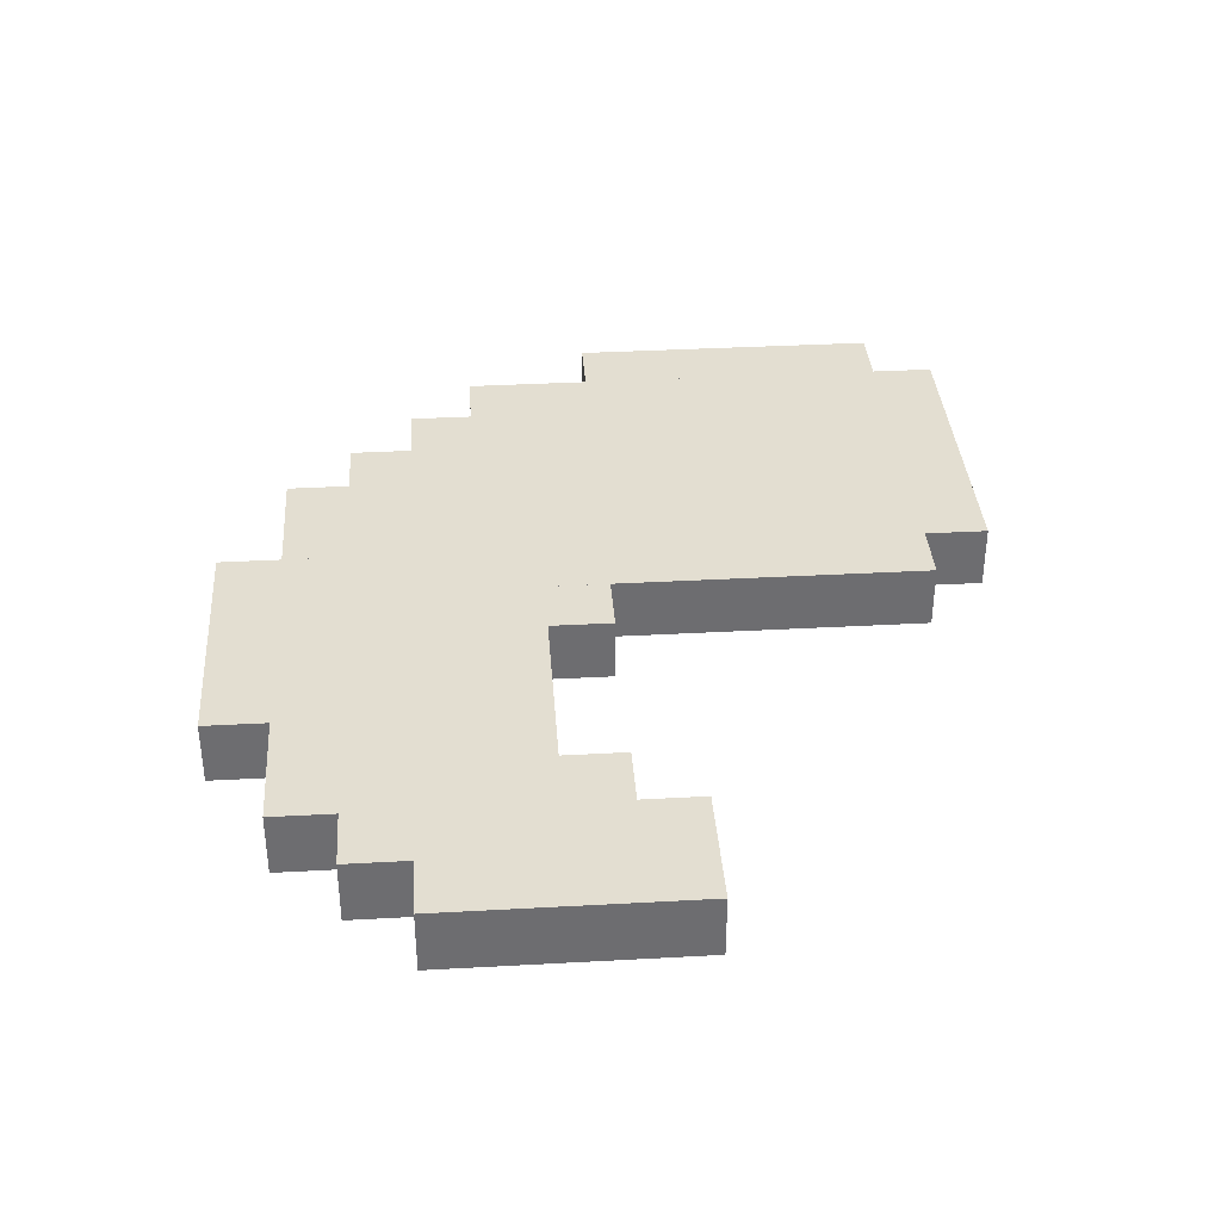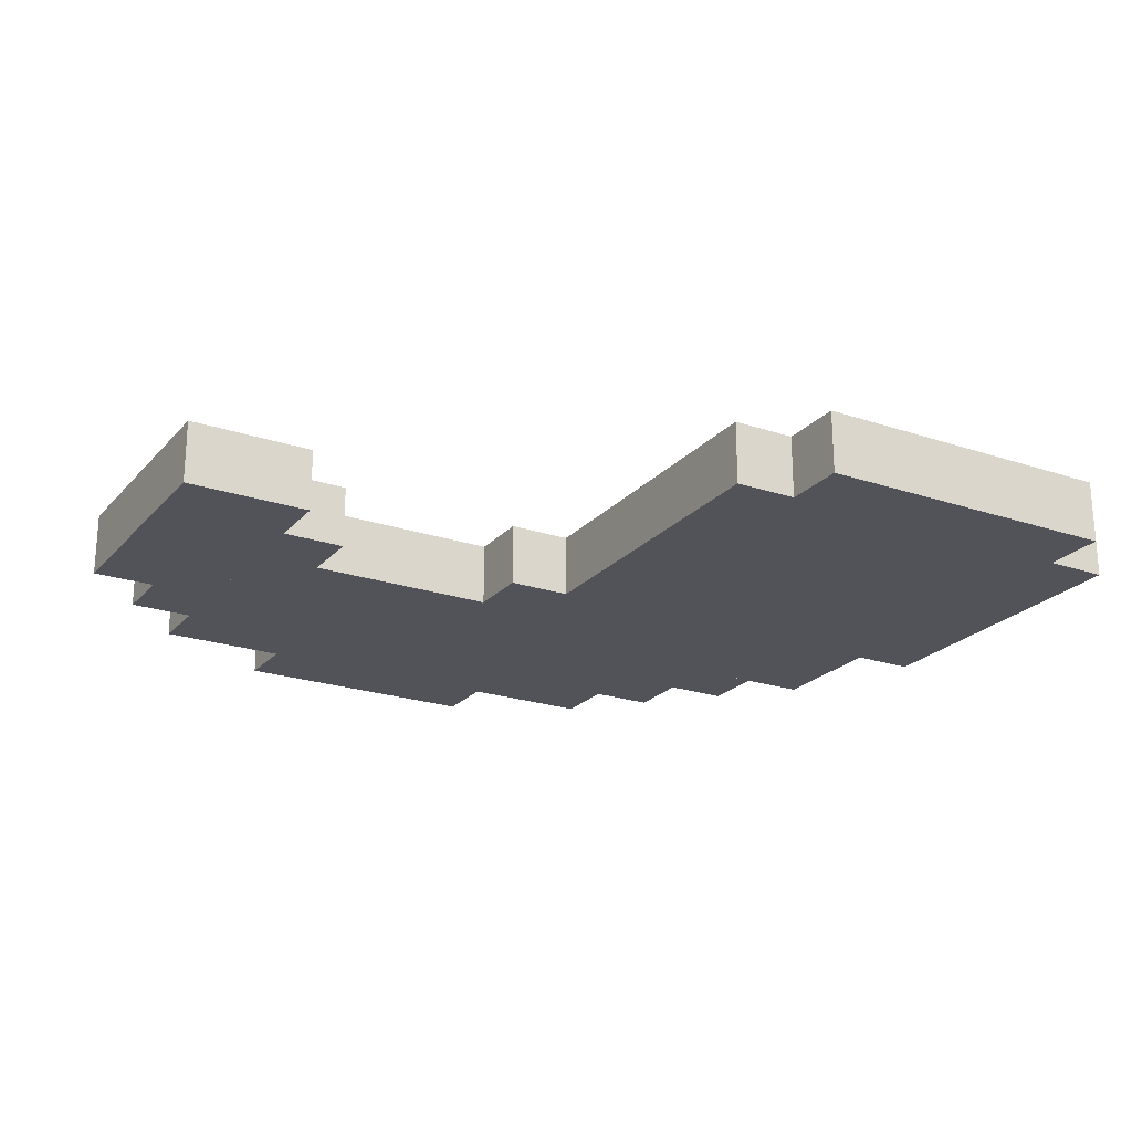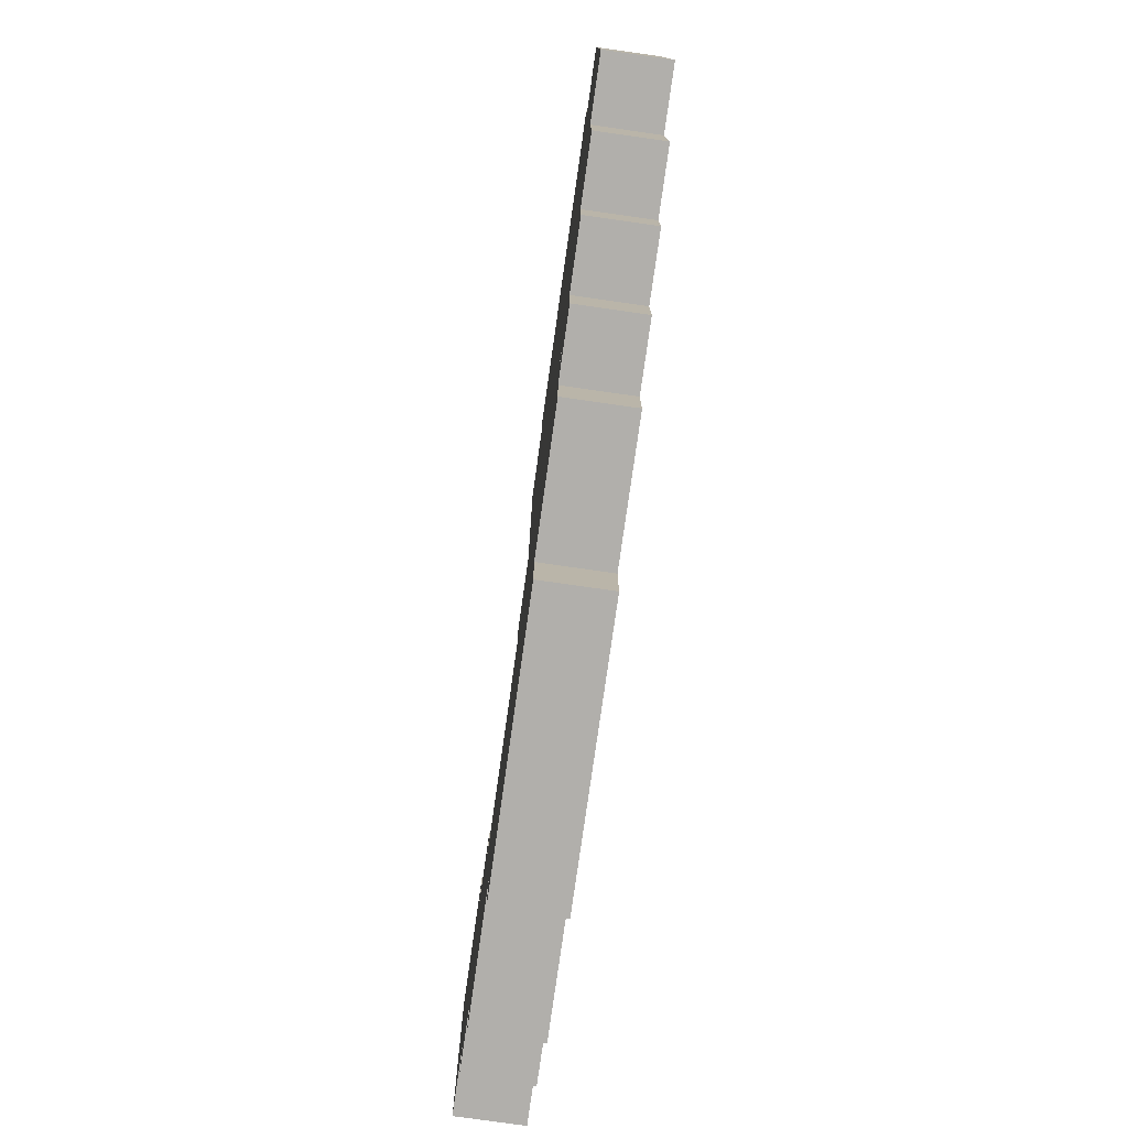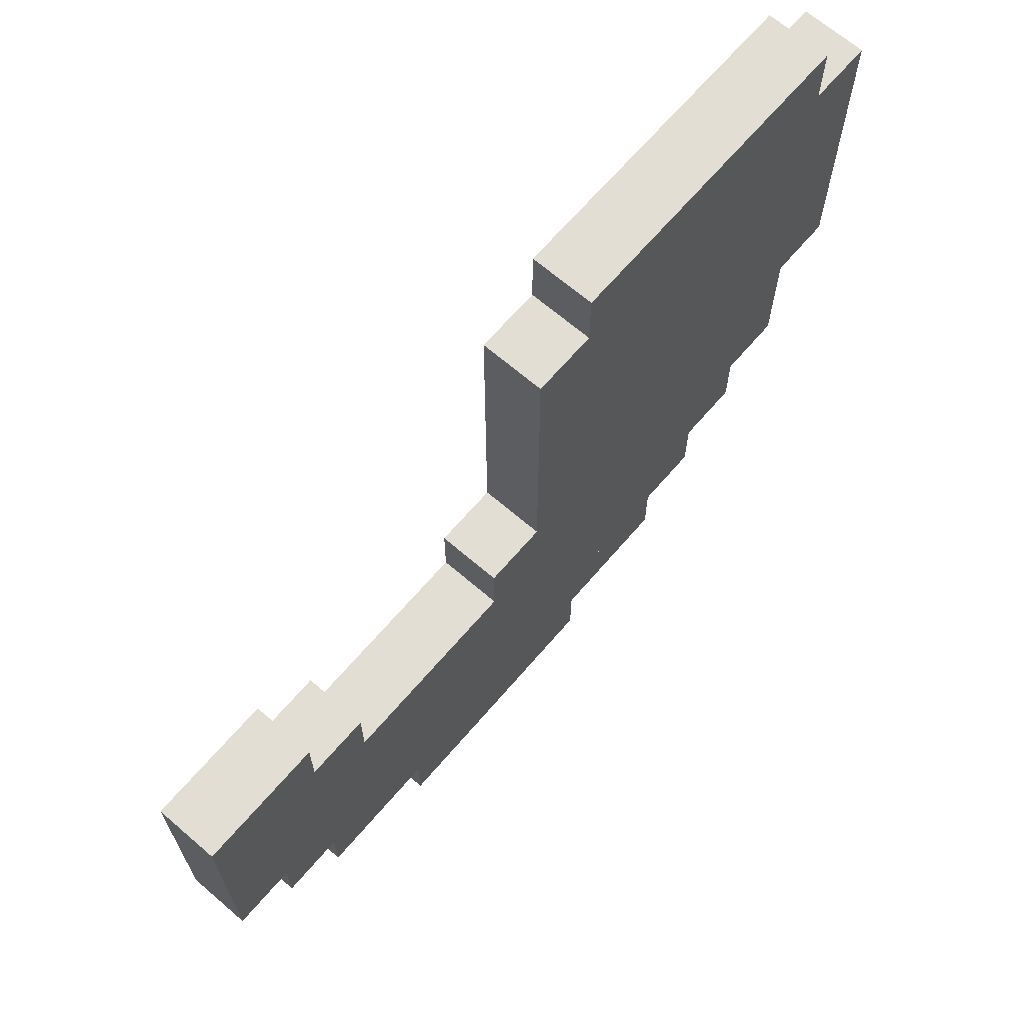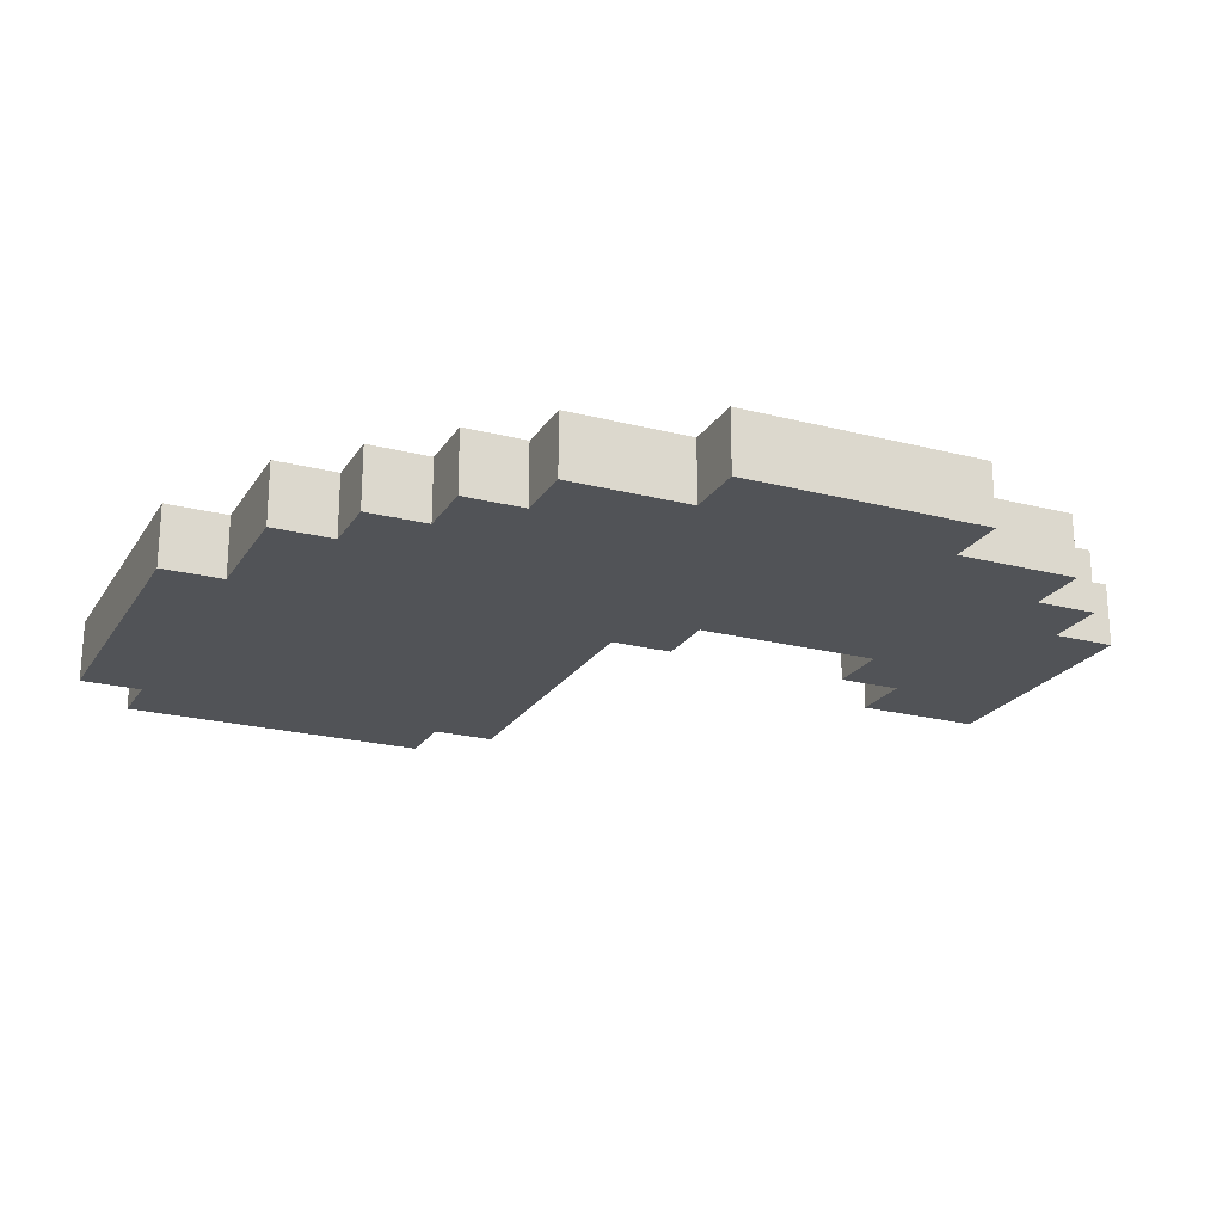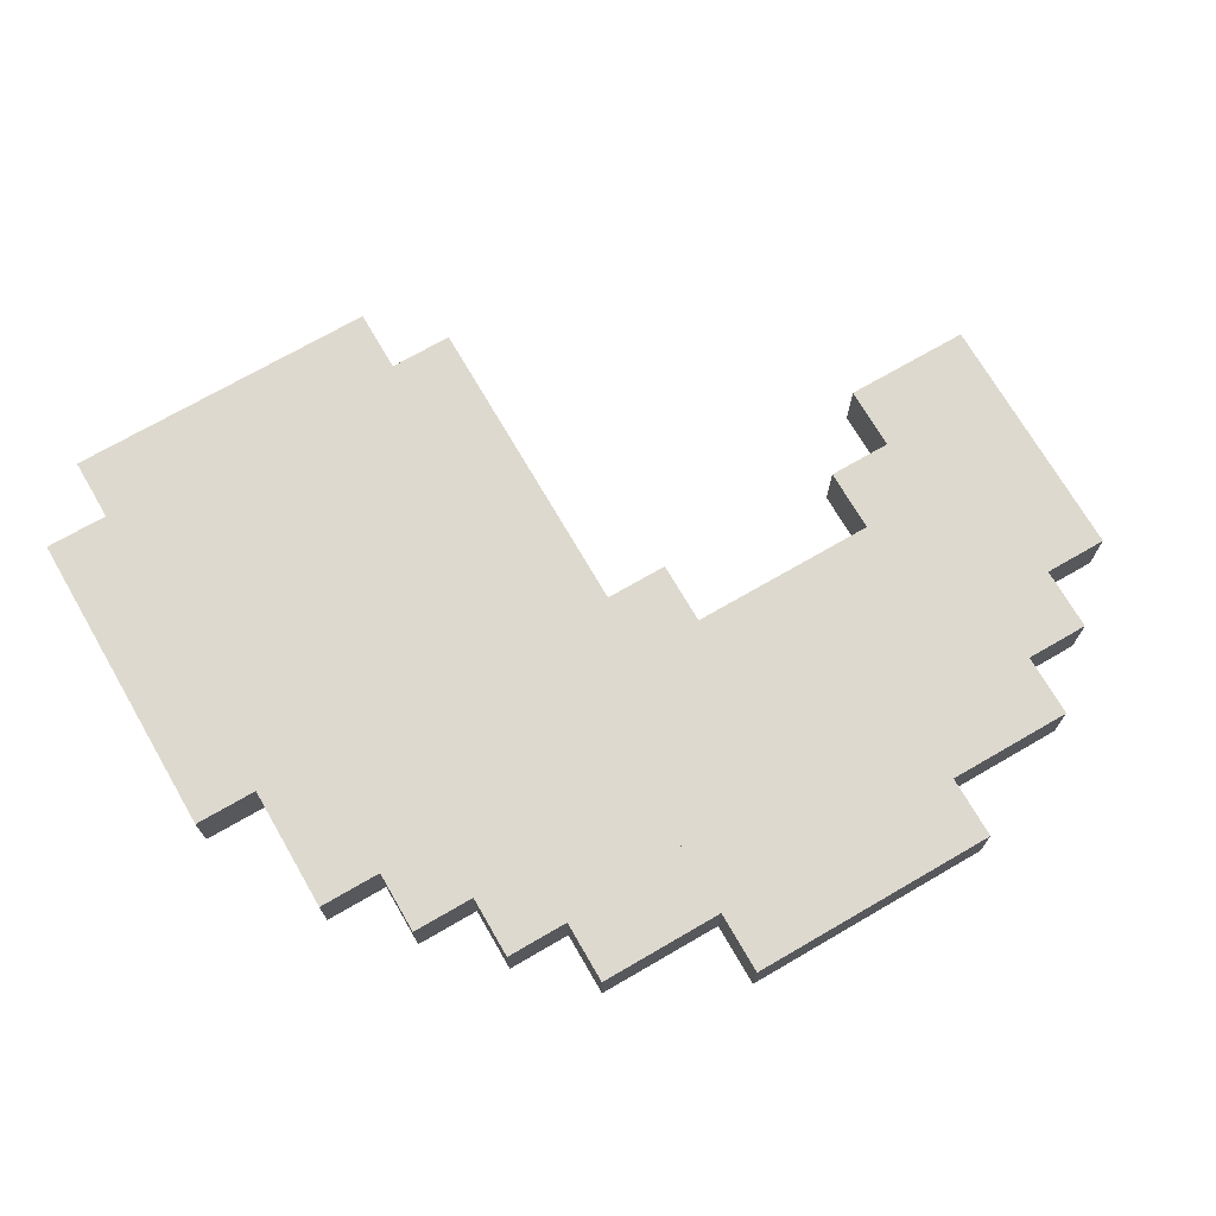
<metadata>
{"format":"obj","ext":"obj","renderer":"f3d","projection":"perspective","resolution":1024,"background":"white","views":[{"elev":36.2,"azim":85.9,"up":"+Z"},{"elev":-22.6,"azim":150.0,"up":"+Z"},{"elev":-78.3,"azim":-98.1,"up":"+Y"},{"elev":67.3,"azim":130.7,"up":"+Y"},{"elev":-22.0,"azim":-24.2,"up":"+Z"},{"elev":71.6,"azim":-30.1,"up":"+Z"}]}
</metadata>
<code>
o goat_horn_0
v 0.4375 0.8125 0.0625
v 0.4375 0.8125 0
v 0.4375 0.3125 0.0625
v 0.4375 0.3125 0
v 0.125 0.8125 0
v 0.125 0.8125 0.0625
v 0.125 0.3125 0
v 0.125 0.3125 0.0625
f 4 7 5 2
f 3 4 2 1
f 8 3 1 6
f 7 8 6 5
f 6 1 2 5
f 7 4 3 8
o goat_horn_1
v 0.125 0.75 0.0625
v 0.125 0.75 0
v 0.125 0.4375 0.0625
v 0.125 0.4375 0
v 0.0625 0.75 0
v 0.0625 0.75 0.0625
v 0.0625 0.4375 0
v 0.0625 0.4375 0.0625
f 12 15 13 10
f 11 12 10 9
f 16 11 9 14
f 15 16 14 13
f 14 9 10 13
f 15 12 11 16
o goat_horn_2
v 0.5 0.75 0.0625
v 0.5 0.75 0
v 0.5 0.0625 0.0625
v 0.5 0.0625 0
v 0.4375 0.75 0
v 0.4375 0.75 0.0625
v 0.4375 0.0625 0
v 0.4375 0.0625 0.0625
f 20 23 21 18
f 19 20 18 17
f 24 19 17 22
f 23 24 22 21
f 22 17 18 21
f 23 20 19 24
o goat_horn_3
v 0.9375 0.5 0.0625
v 0.9375 0.5 0
v 0.9375 0.25 0.0625
v 0.9375 0.25 0
v 0.8125 0.5 0
v 0.8125 0.5 0.0625
v 0.8125 0.25 0
v 0.8125 0.25 0.0625
f 28 31 29 26
f 27 28 26 25
f 32 27 25 30
f 31 32 30 29
f 30 25 26 29
f 31 28 27 32
o goat_horn_4
v 0.5625 0.4375 0.0625
v 0.5625 0.4375 0
v 0.5625 0.0625 0.0625
v 0.5625 0.0625 0
v 0.5 0.4375 0
v 0.5 0.4375 0.0625
v 0.5 0.0625 0
v 0.5 0.0625 0.0625
f 36 39 37 34
f 35 36 34 33
f 40 35 33 38
f 39 40 38 37
f 38 33 34 37
f 39 36 35 40
o goat_horn_5
v 0.8125 0.4375 0.0625
v 0.8125 0.4375 0
v 0.8125 0.125 0.0625
v 0.8125 0.125 0
v 0.75 0.4375 0
v 0.75 0.4375 0.0625
v 0.75 0.125 0
v 0.75 0.125 0.0625
f 44 47 45 42
f 43 44 42 41
f 48 43 41 46
f 47 48 46 45
f 46 41 42 45
f 47 44 43 48
o goat_horn_6
v 0.75 0.375 0.0625
v 0.75 0.375 0
v 0.75 0.125 0.0625
v 0.75 0.125 0
v 0.5625 0.375 0
v 0.5625 0.375 0.0625
v 0.5625 0.125 0
v 0.5625 0.125 0.0625
f 52 55 53 50
f 51 52 50 49
f 56 51 49 54
f 55 56 54 53
f 54 49 50 53
f 55 52 51 56
o goat_horn_7
v 0.4375 0.3125 0.0625
v 0.4375 0.3125 0
v 0.4375 0.25 0.0625
v 0.4375 0.25 0
v 0.1875 0.3125 0
v 0.1875 0.3125 0.0625
v 0.1875 0.25 0
v 0.1875 0.25 0.0625
f 60 63 61 58
f 59 60 58 57
f 64 59 57 62
f 63 64 62 61
f 62 57 58 61
f 63 60 59 64
o goat_horn_8
v 0.4375 0.25 0.0625
v 0.4375 0.25 0
v 0.4375 0.1875 0.0625
v 0.4375 0.1875 0
v 0.25 0.25 0
v 0.25 0.25 0.0625
v 0.25 0.1875 0
v 0.25 0.1875 0.0625
f 68 71 69 66
f 67 68 66 65
f 72 67 65 70
f 71 72 70 69
f 70 65 66 69
f 71 68 67 72
o goat_horn_9
v 0.875 0.25 0.0625
v 0.875 0.25 0
v 0.875 0.1875 0.0625
v 0.875 0.1875 0
v 0.8125 0.25 0
v 0.8125 0.25 0.0625
v 0.8125 0.1875 0
v 0.8125 0.1875 0.0625
f 76 79 77 74
f 75 76 74 73
f 80 75 73 78
f 79 80 78 77
f 78 73 74 77
f 79 76 75 80
o goat_horn_10
v 0.4375 0.1875 0.0625
v 0.4375 0.1875 0
v 0.4375 0.125 0.0625
v 0.4375 0.125 0
v 0.3125 0.1875 0
v 0.3125 0.1875 0.0625
v 0.3125 0.125 0
v 0.3125 0.125 0.0625
f 84 87 85 82
f 83 84 82 81
f 88 83 81 86
f 87 88 86 85
f 86 81 82 85
f 87 84 83 88
o goat_horn_11
v 0.6875 0.125 0.0625
v 0.6875 0.125 0
v 0.6875 0.0625 0.0625
v 0.6875 0.0625 0
v 0.5625 0.125 0
v 0.5625 0.125 0.0625
v 0.5625 0.0625 0
v 0.5625 0.0625 0.0625
f 92 95 93 90
f 91 92 90 89
f 96 91 89 94
f 95 96 94 93
f 94 89 90 93
f 95 92 91 96

</code>
